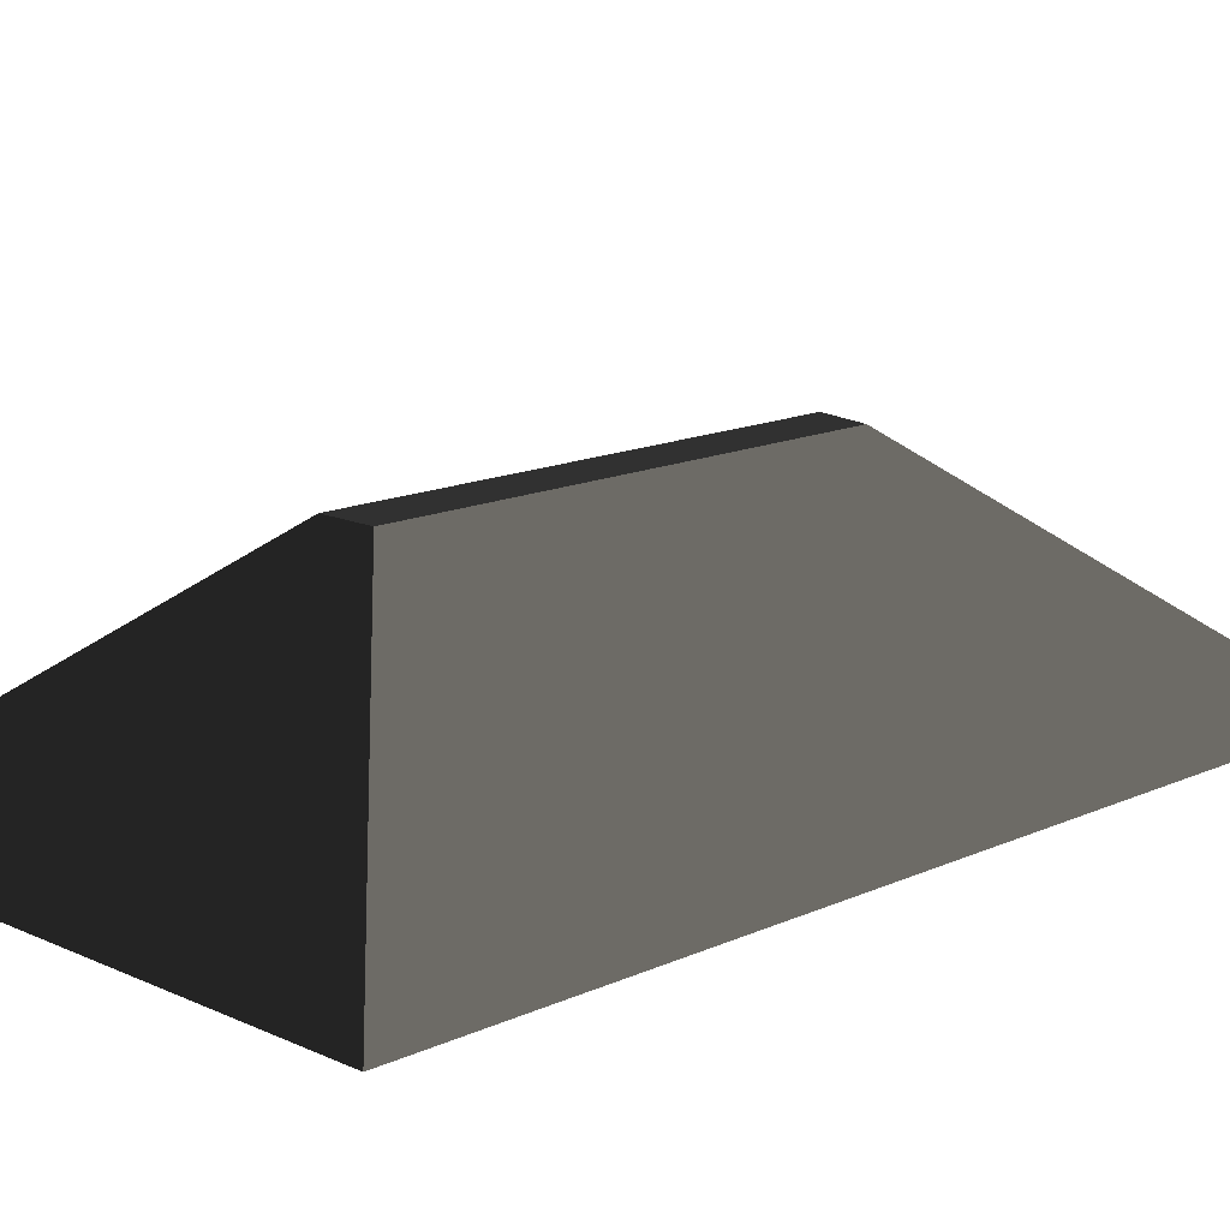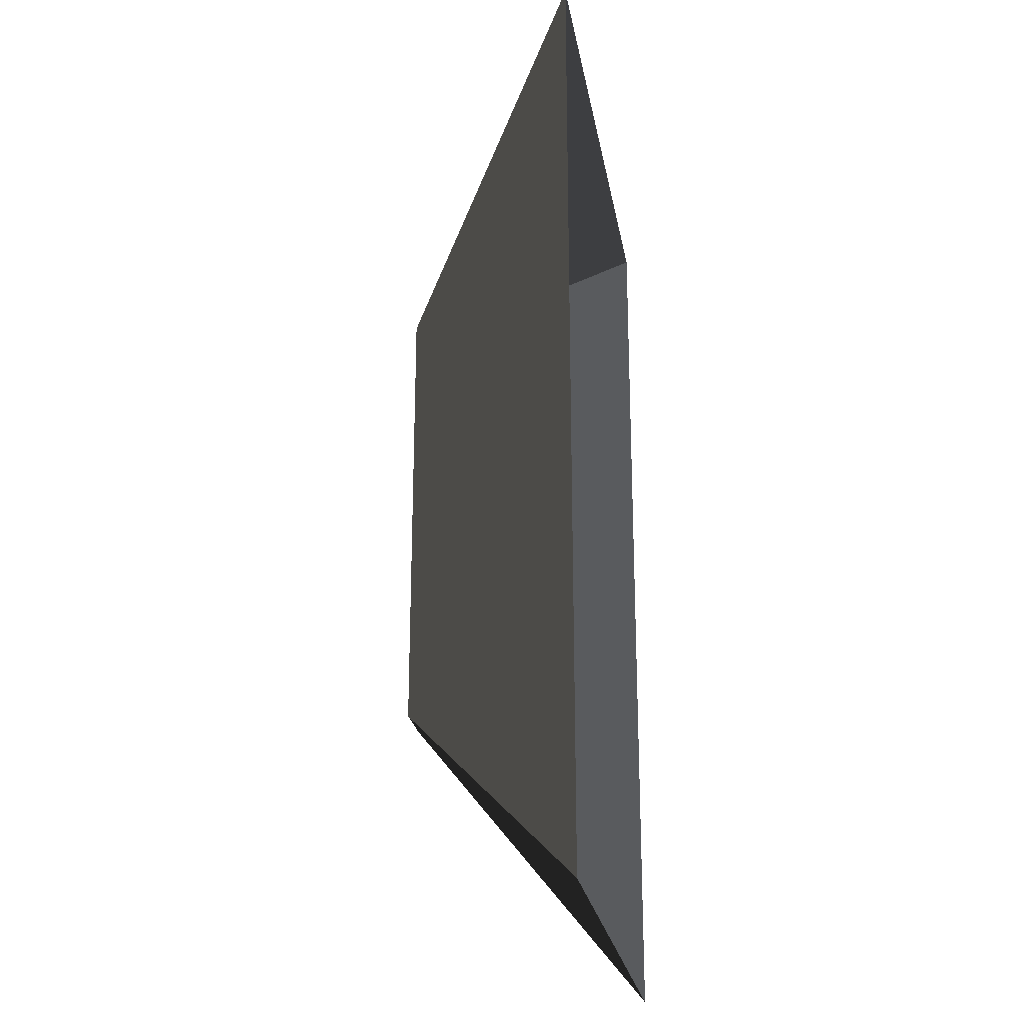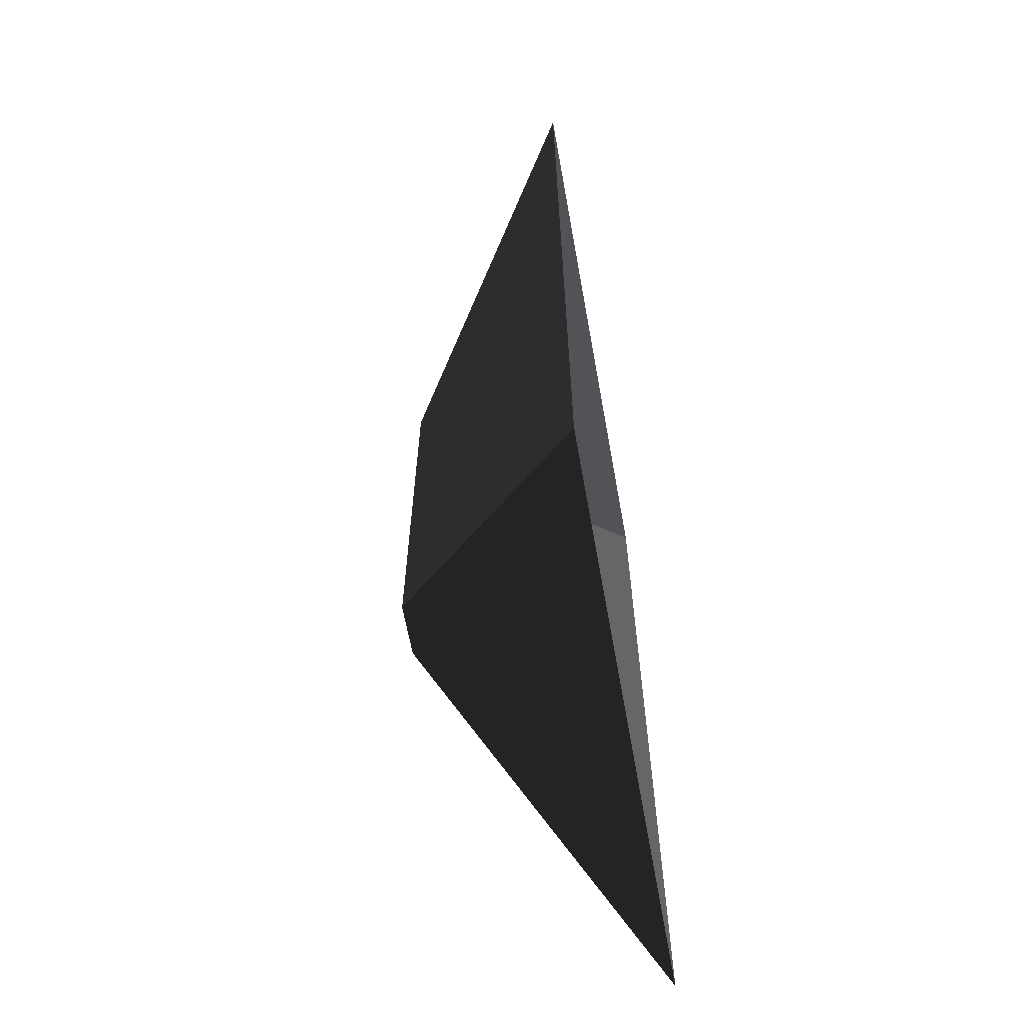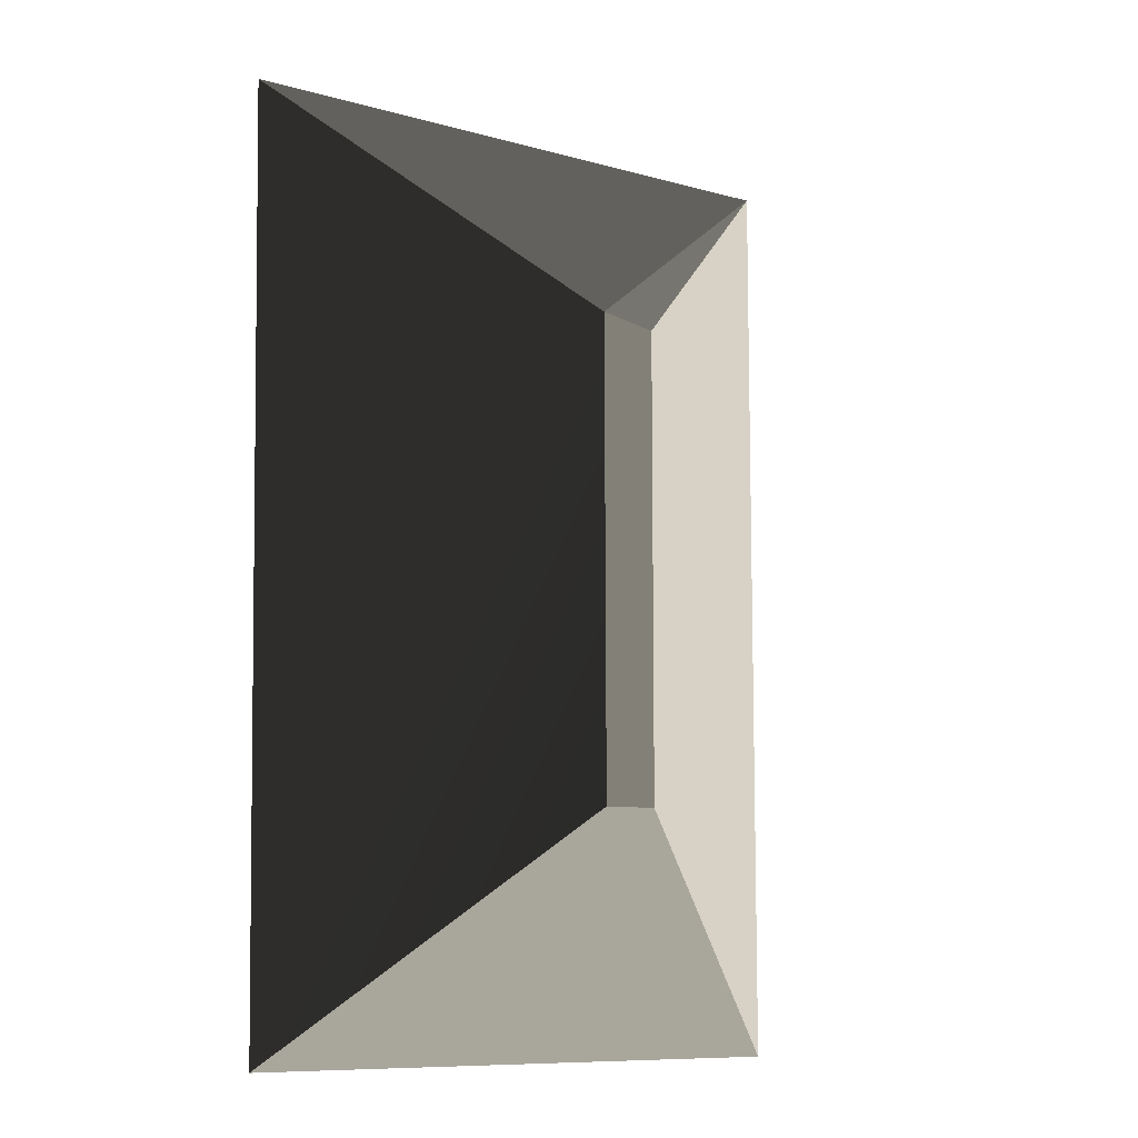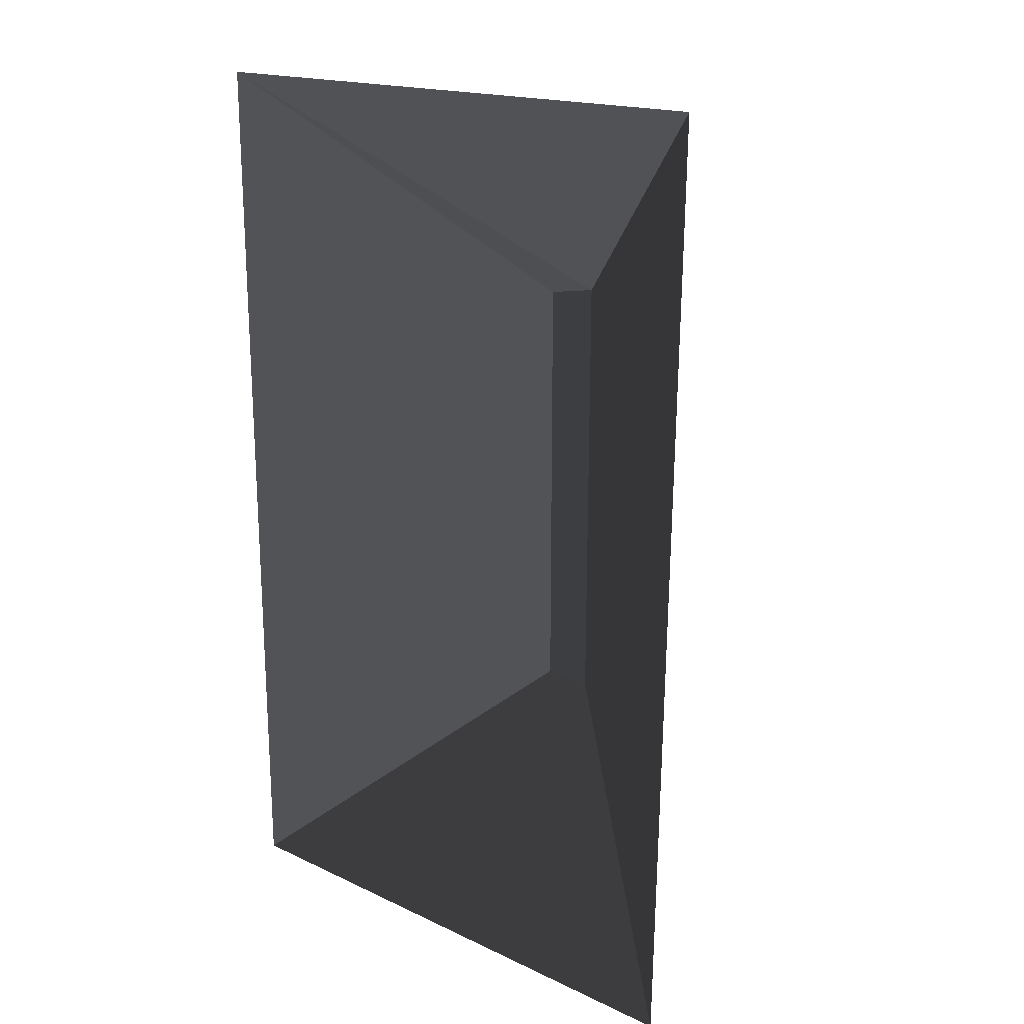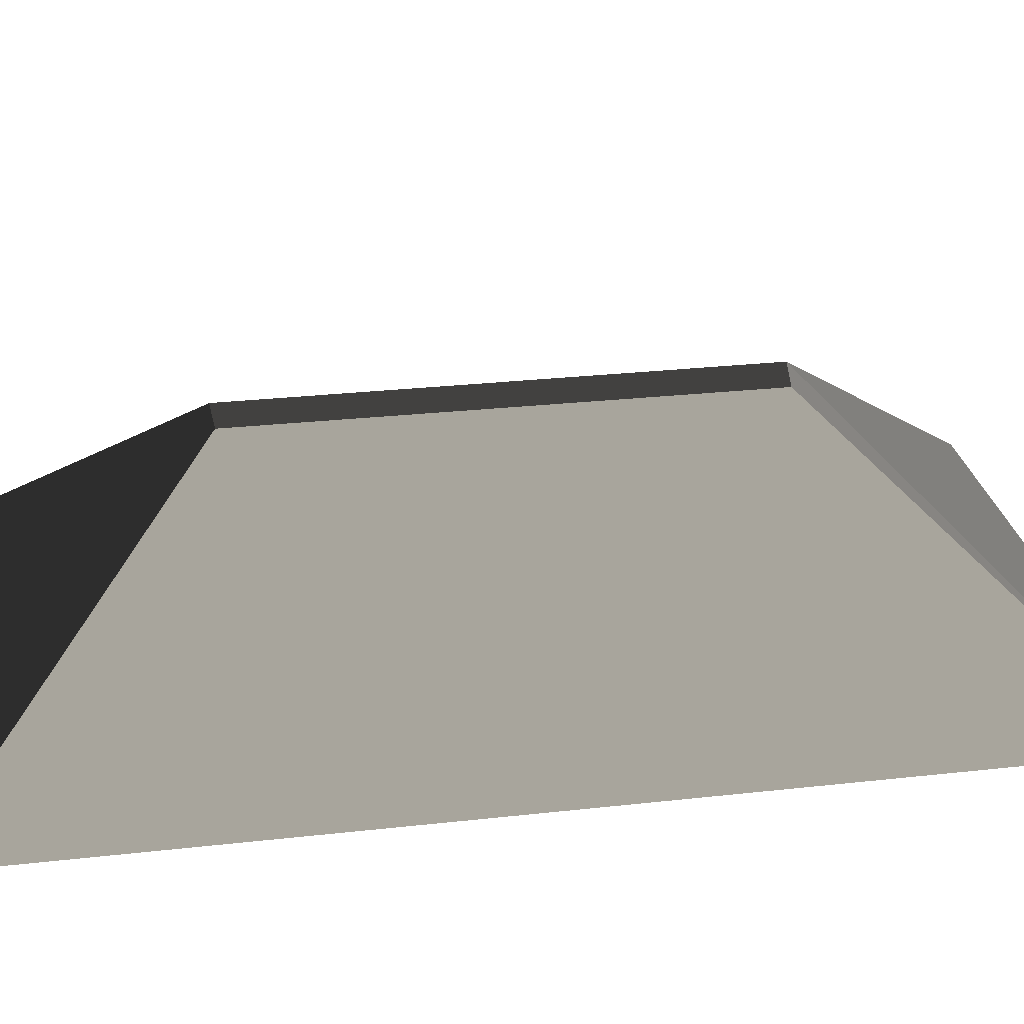
<metadata>
{"format":"obj","ext":"obj","renderer":"f3d","projection":"perspective","resolution":1024,"background":"white","views":[{"elev":14.4,"azim":45.0,"up":"+Z"},{"elev":-24.0,"azim":99.2,"up":"+Y"},{"elev":-64.1,"azim":100.2,"up":"+Y"},{"elev":-9.3,"azim":-31.1,"up":"+Y"},{"elev":20.8,"azim":-139.4,"up":"+Y"},{"elev":24.7,"azim":79.3,"up":"+Z"}]}
</metadata>
<code>
v 6.641 5.427 9.825
v 6.641 0.8173 9.825
v 6.113 0.8173 9.825
v 6.101 5.539 9.825
v 9.309 7.807 7.729
v 6.641 5.427 9.825
v 6.101 5.539 9.825
v 3.509 -1.621 7.729
v 3.37 8.037 7.729
v 6.101 5.539 9.825
v 6.113 0.8173 9.825
v 9.309 7.807 7.729
v 9.309 -1.621 7.729
v 6.641 0.8173 9.825
v 6.641 5.427 9.825
v 3.509 -1.621 7.729
v 6.113 0.8173 9.825
v 6.641 0.8173 9.825
v 9.309 -1.621 7.729
v 9.309 7.807 7.729
v 6.101 5.539 9.825
v 3.37 8.037 7.729
g Building_t8.018_37413_229
f 1 3 2
f 1 4 3
f 5 7 6
f 8 10 9
f 8 11 10
f 12 14 13
f 12 15 14
f 16 18 17
f 16 19 18
f 20 22 21

</code>
